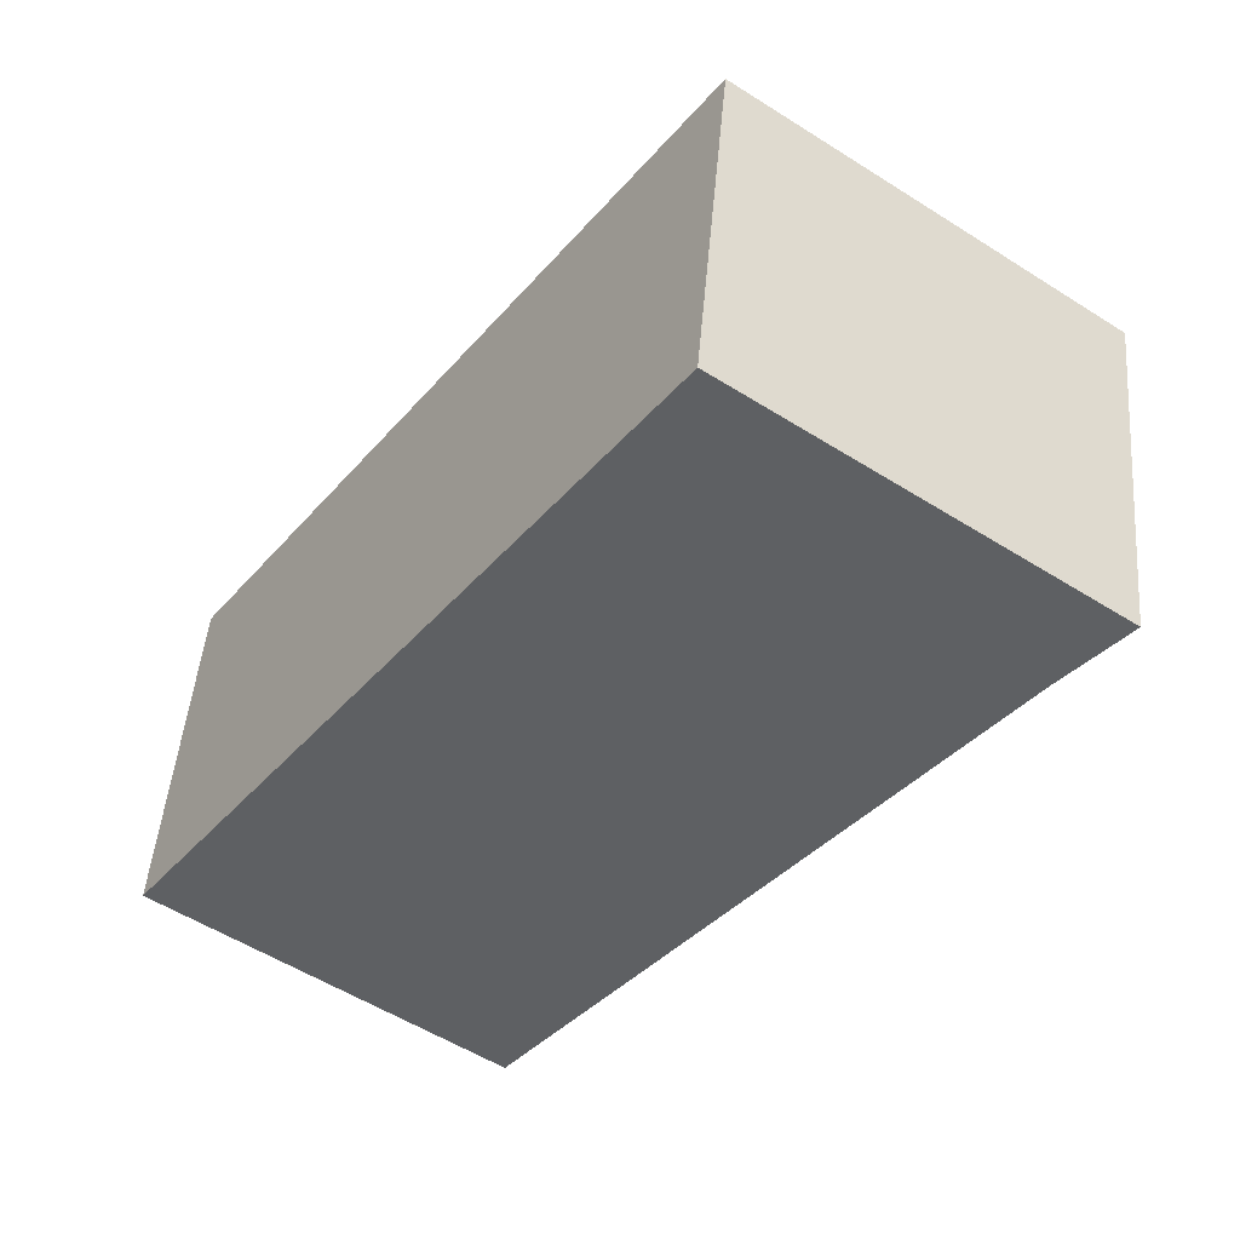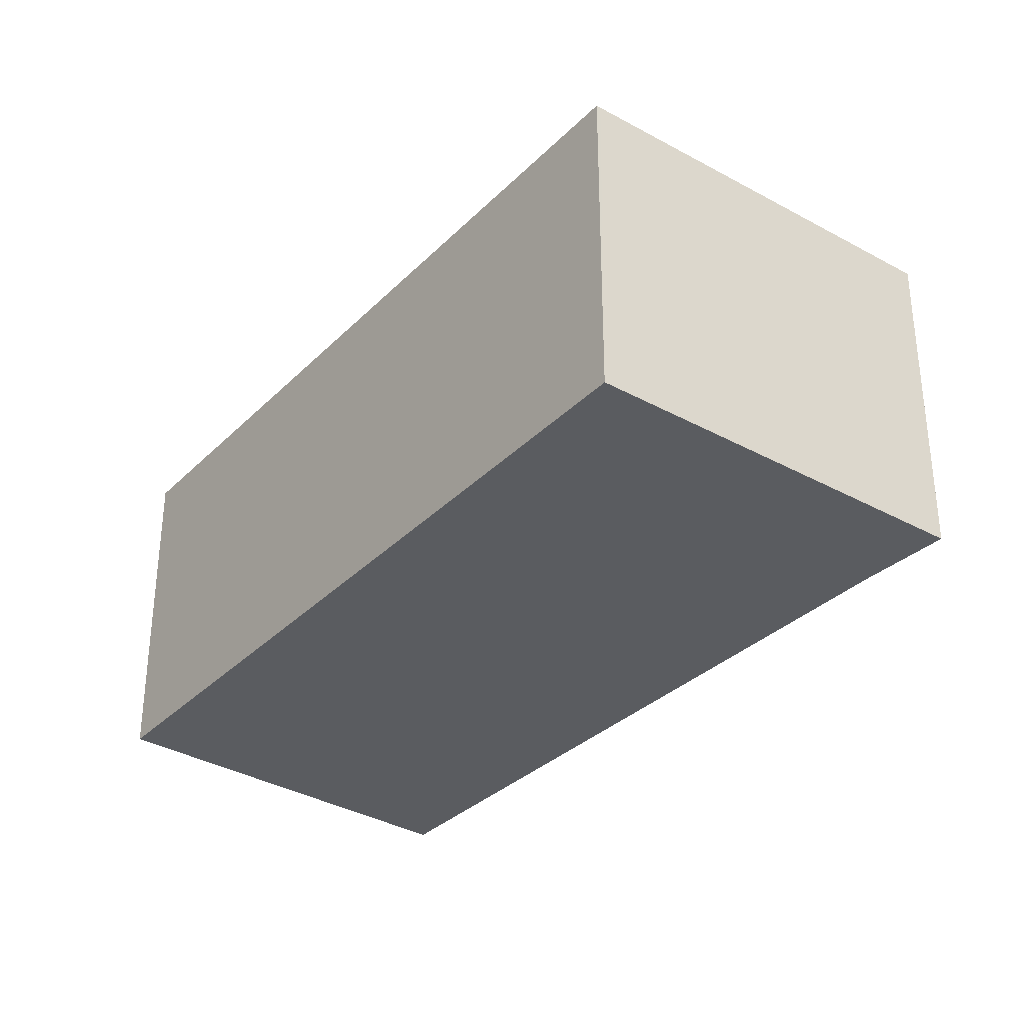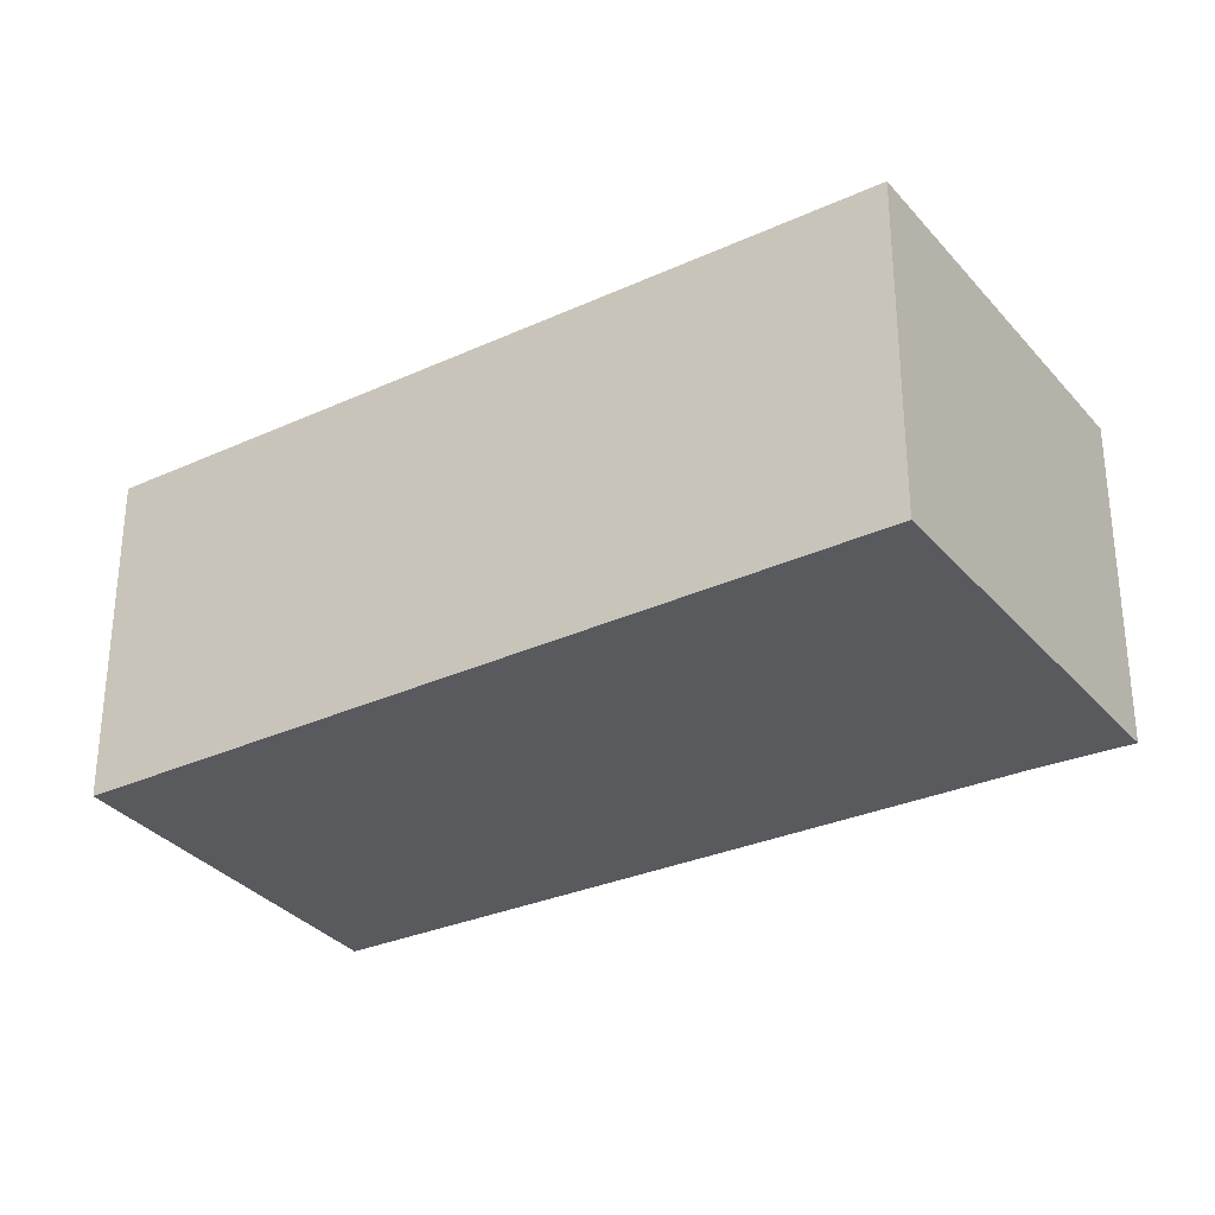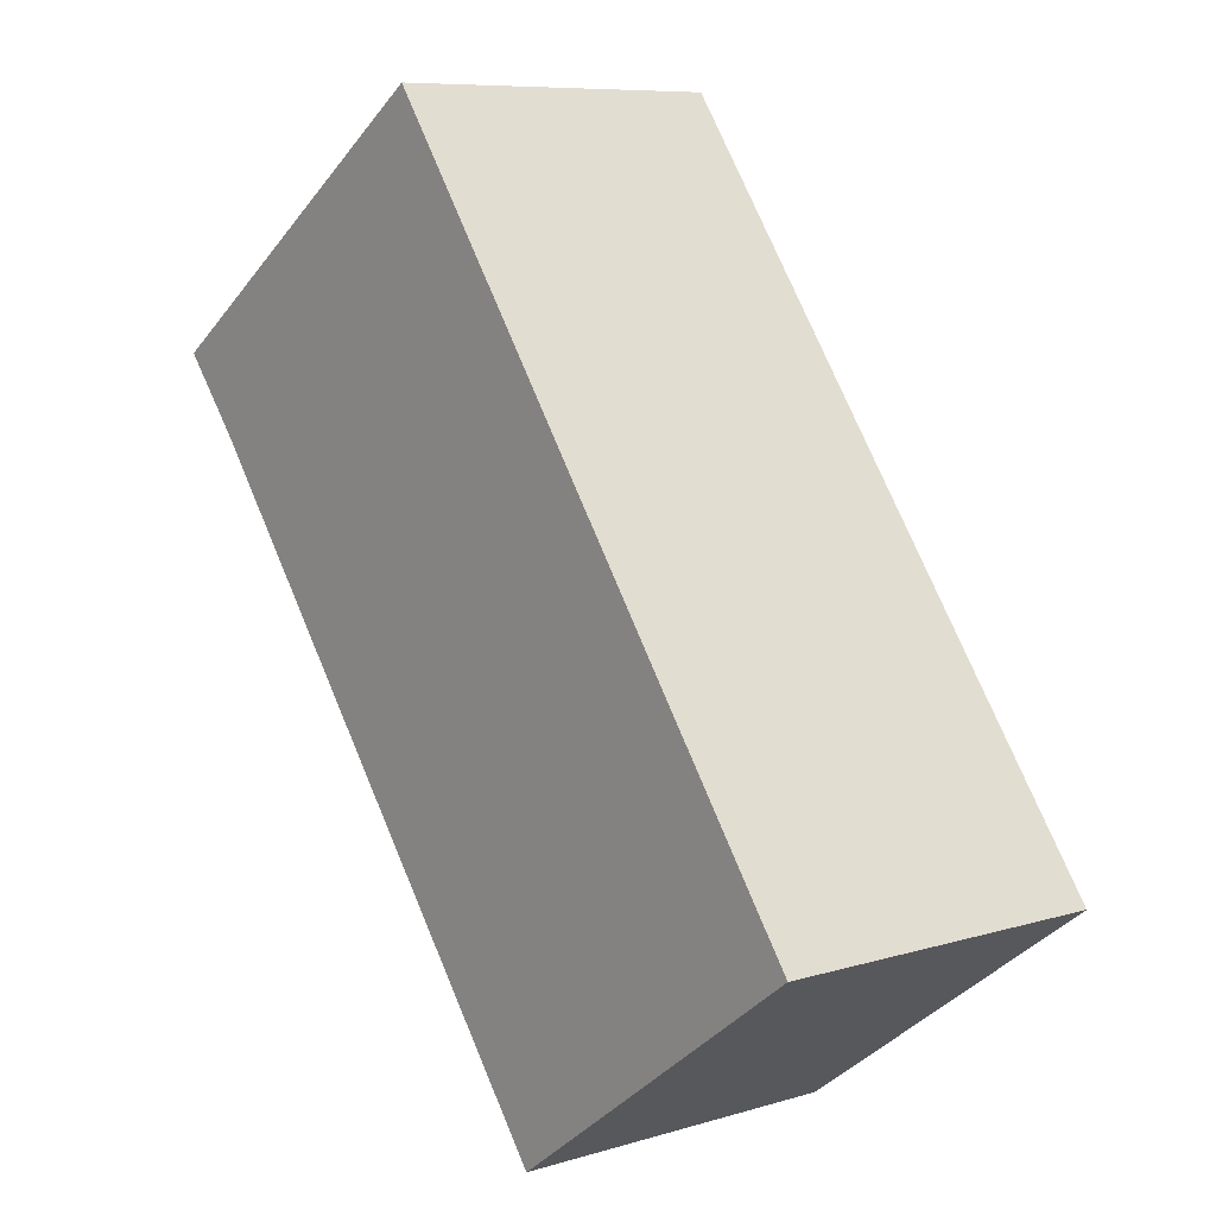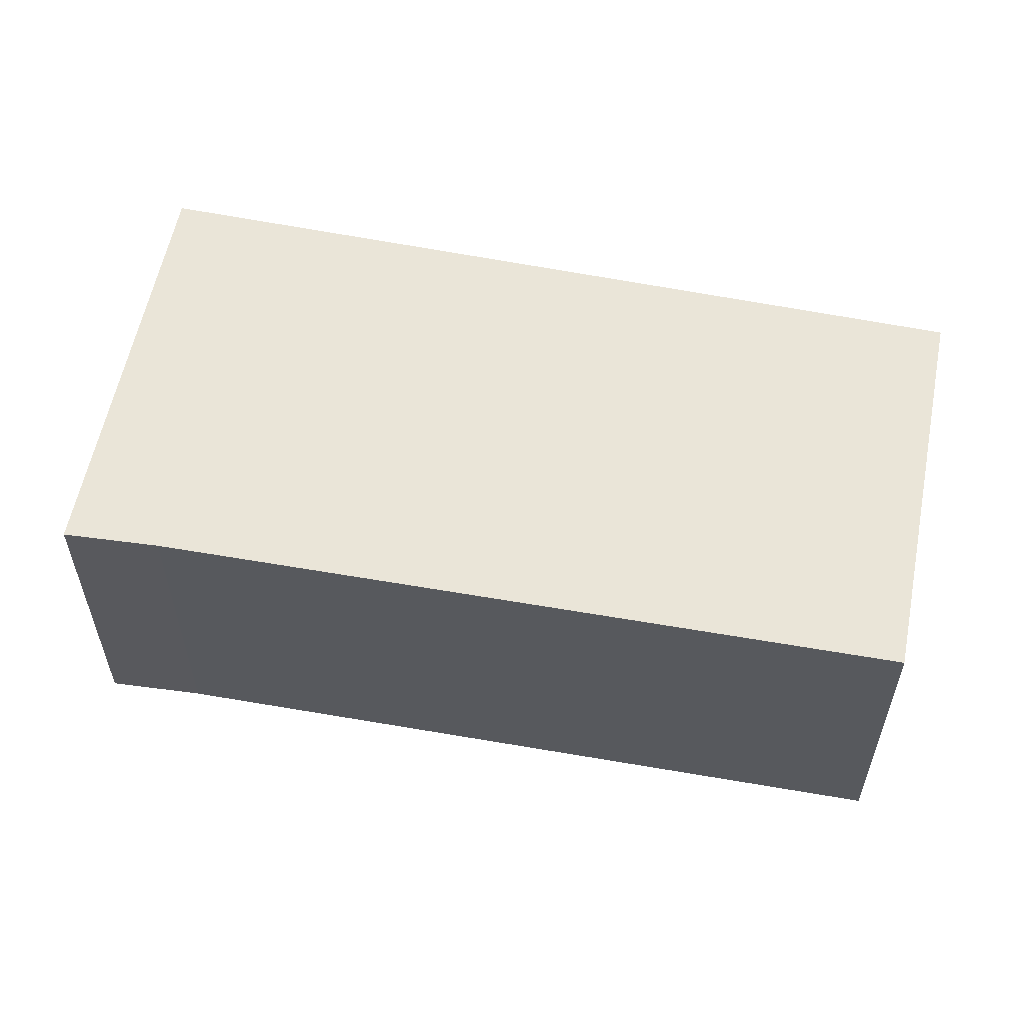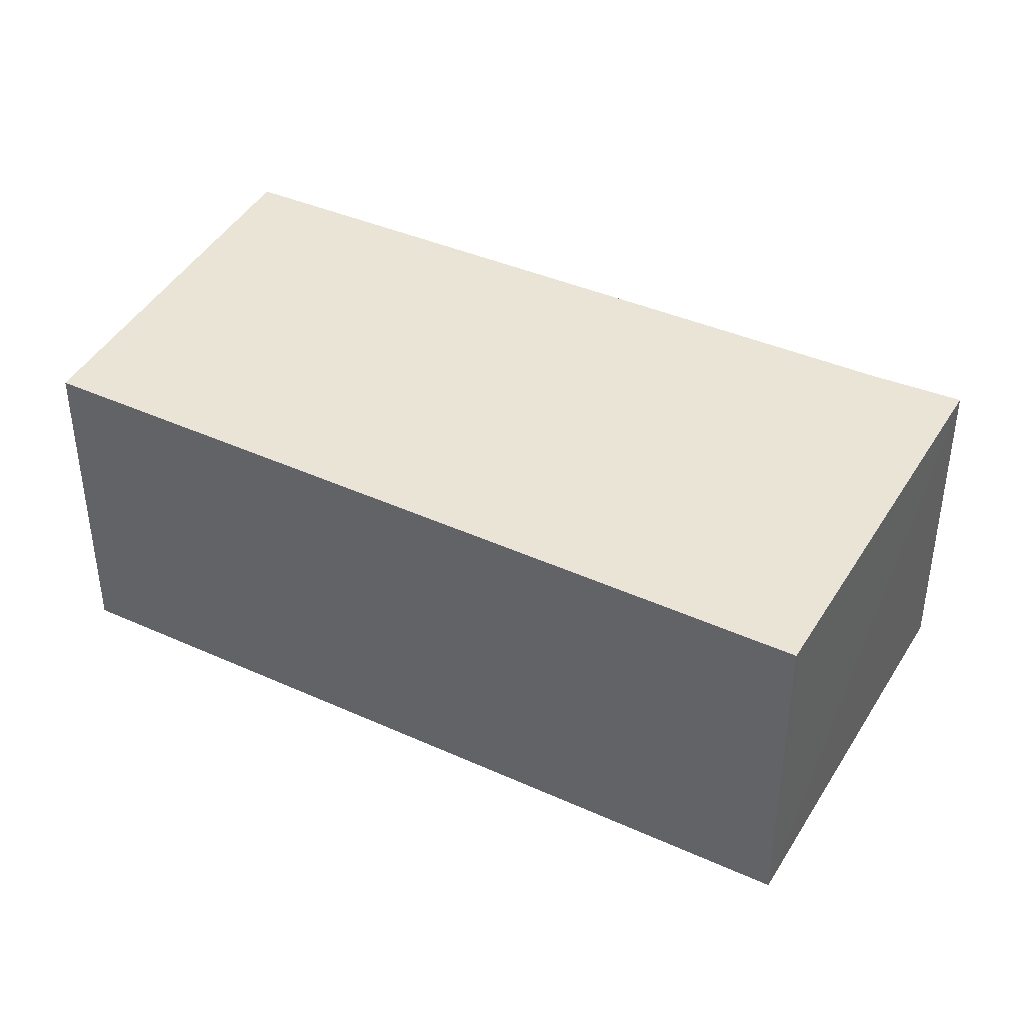
<metadata>
{"format":"obj","ext":"obj","renderer":"f3d","projection":"perspective","resolution":1024,"background":"white","views":[{"elev":47.6,"azim":4.8,"up":"+Z"},{"elev":-34.1,"azim":-1.6,"up":"+Y"},{"elev":-31.8,"azim":-21.5,"up":"+Y"},{"elev":8.3,"azim":-129.6,"up":"+Z"},{"elev":59.5,"azim":137.1,"up":"+Y"},{"elev":42.5,"azim":-25.9,"up":"+Y"}]}
</metadata>
<code>
v  2.178 2.832 -1.614
v  6.452 2.832 3.021
v  2.678 2.832 -1.984
v  0 2.832 1.734e-16
v  0.043 2.832 0.06
v  1.059 2.832 1.479
v  3.317 2.832 4.634
v  4.065 2.832 5.68
v  4.096 2.832 5.658
v  6.963 2.832 3.645
v  0 0 0
v  0.043 -3.674e-18 0.06
v  1.059 -9.056e-17 1.479
v  3.317 -2.838e-16 4.634
v  4.065 -3.478e-16 5.68
v  6.963 -2.232e-16 3.645
v  4.096 -3.465e-16 5.658
v  6.452 -1.85e-16 3.021
v  2.678 1.215e-16 -1.984
v  2.178 9.883e-17 -1.614
g defaultobject
f 1 2 3
f 2 1 4
f 2 4 5
f 2 5 6
f 2 6 7
f 2 7 8
f 2 8 9
f 2 9 10
f 11 5 4
f 5 11 6
f 6 11 7
f 7 11 12
f 7 12 13
f 7 13 8
f 8 13 14
f 8 14 15
f 15 9 8
f 9 15 10
f 10 15 16
f 16 15 17
f 16 2 10
f 2 16 18
f 18 3 2
f 3 18 19
f 1 11 4
f 11 1 3
f 11 3 20
f 20 3 19
f 17 18 16
f 18 17 15
f 18 15 14
f 18 14 19
f 19 14 13
f 19 13 12
f 19 12 11
f 19 11 20

</code>
